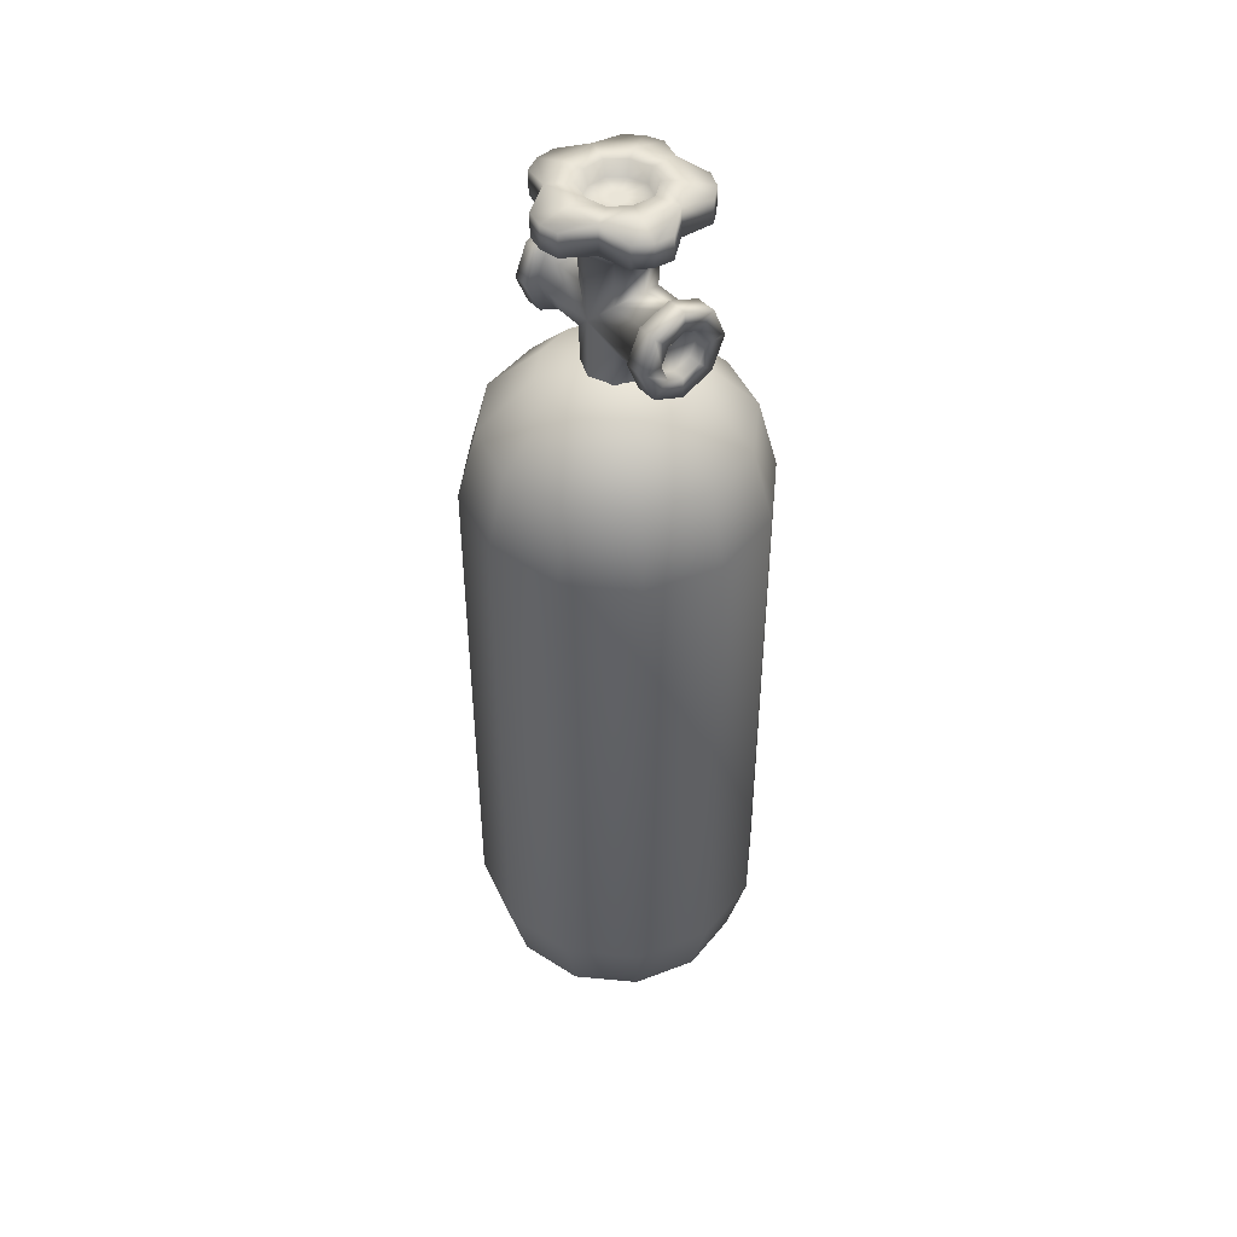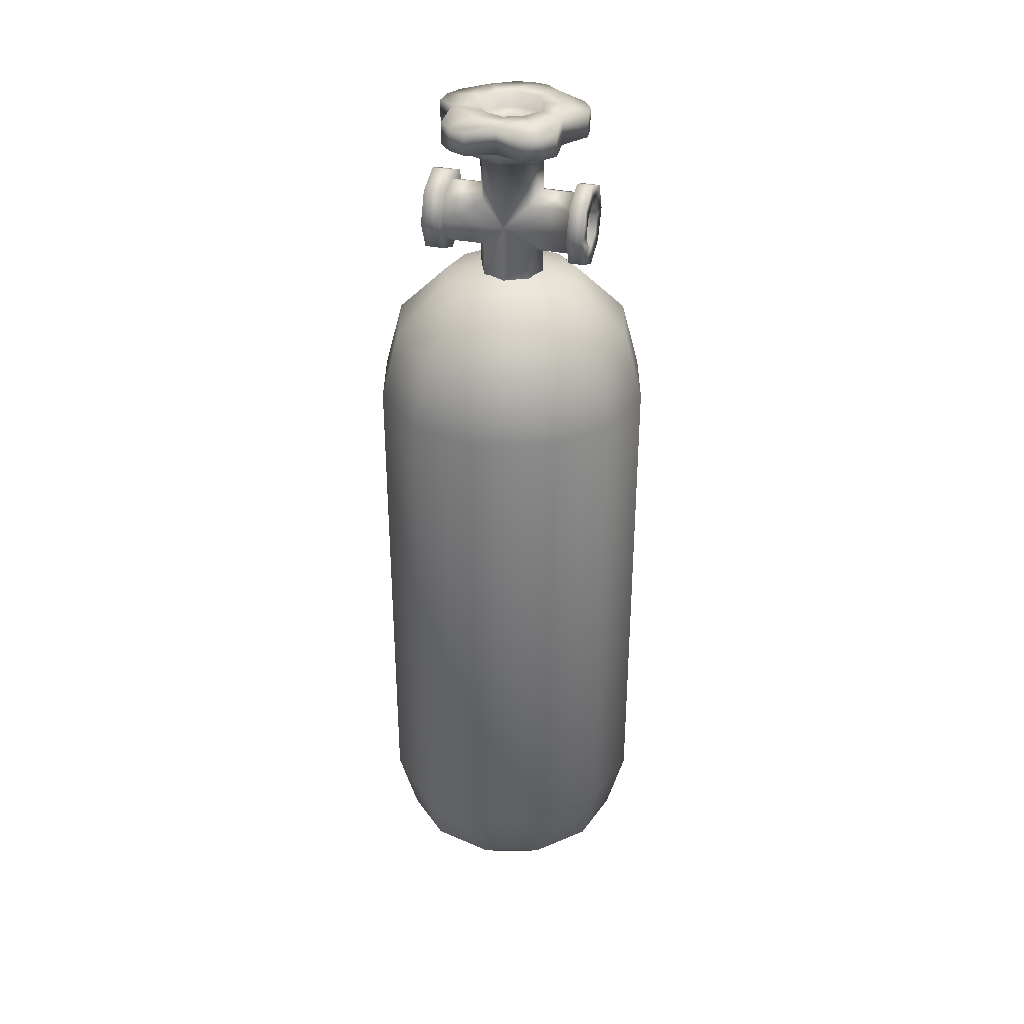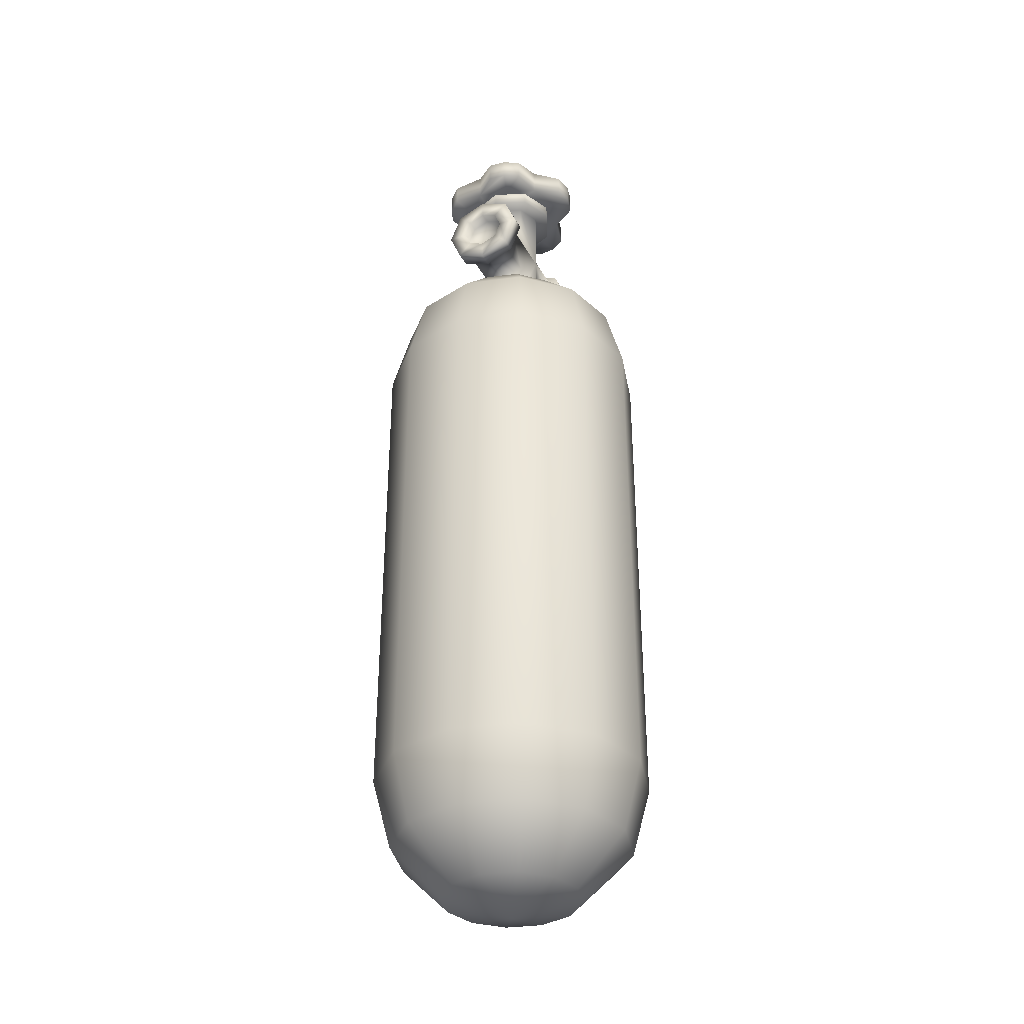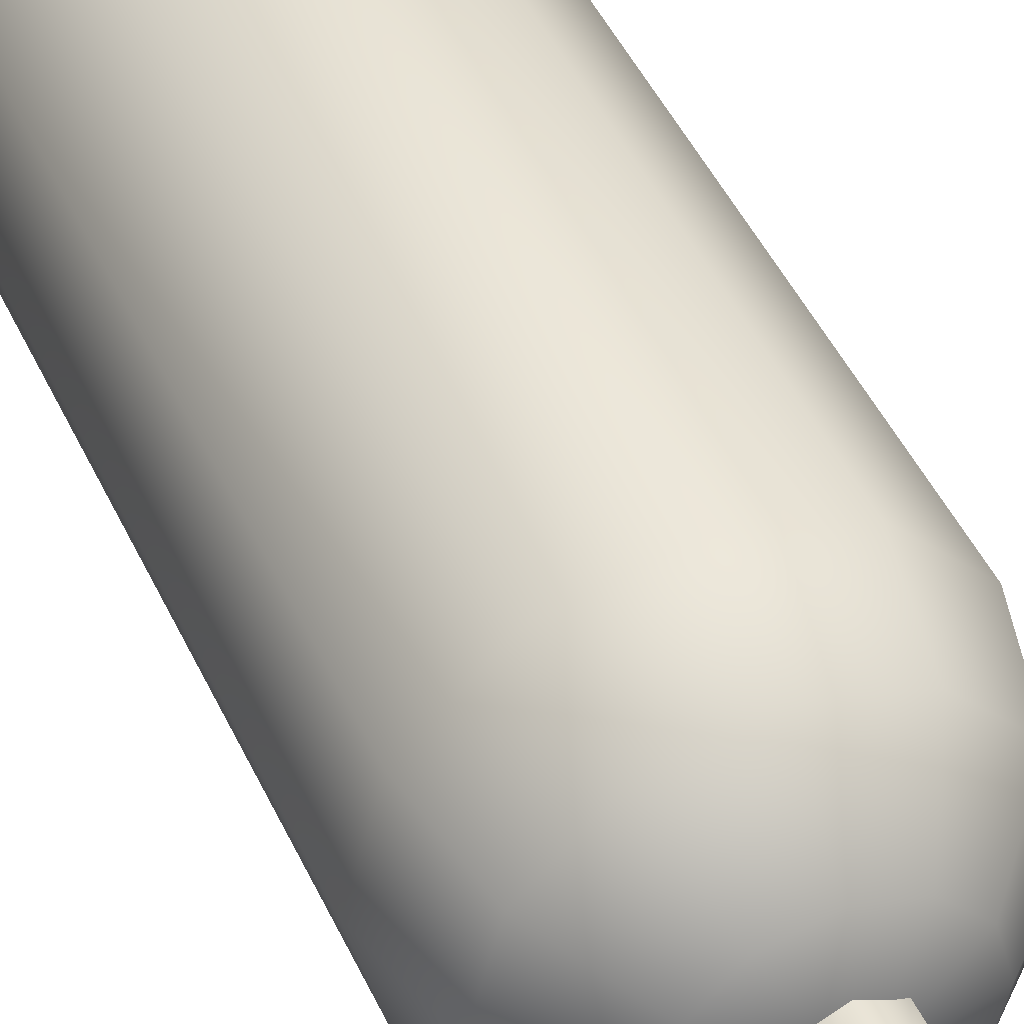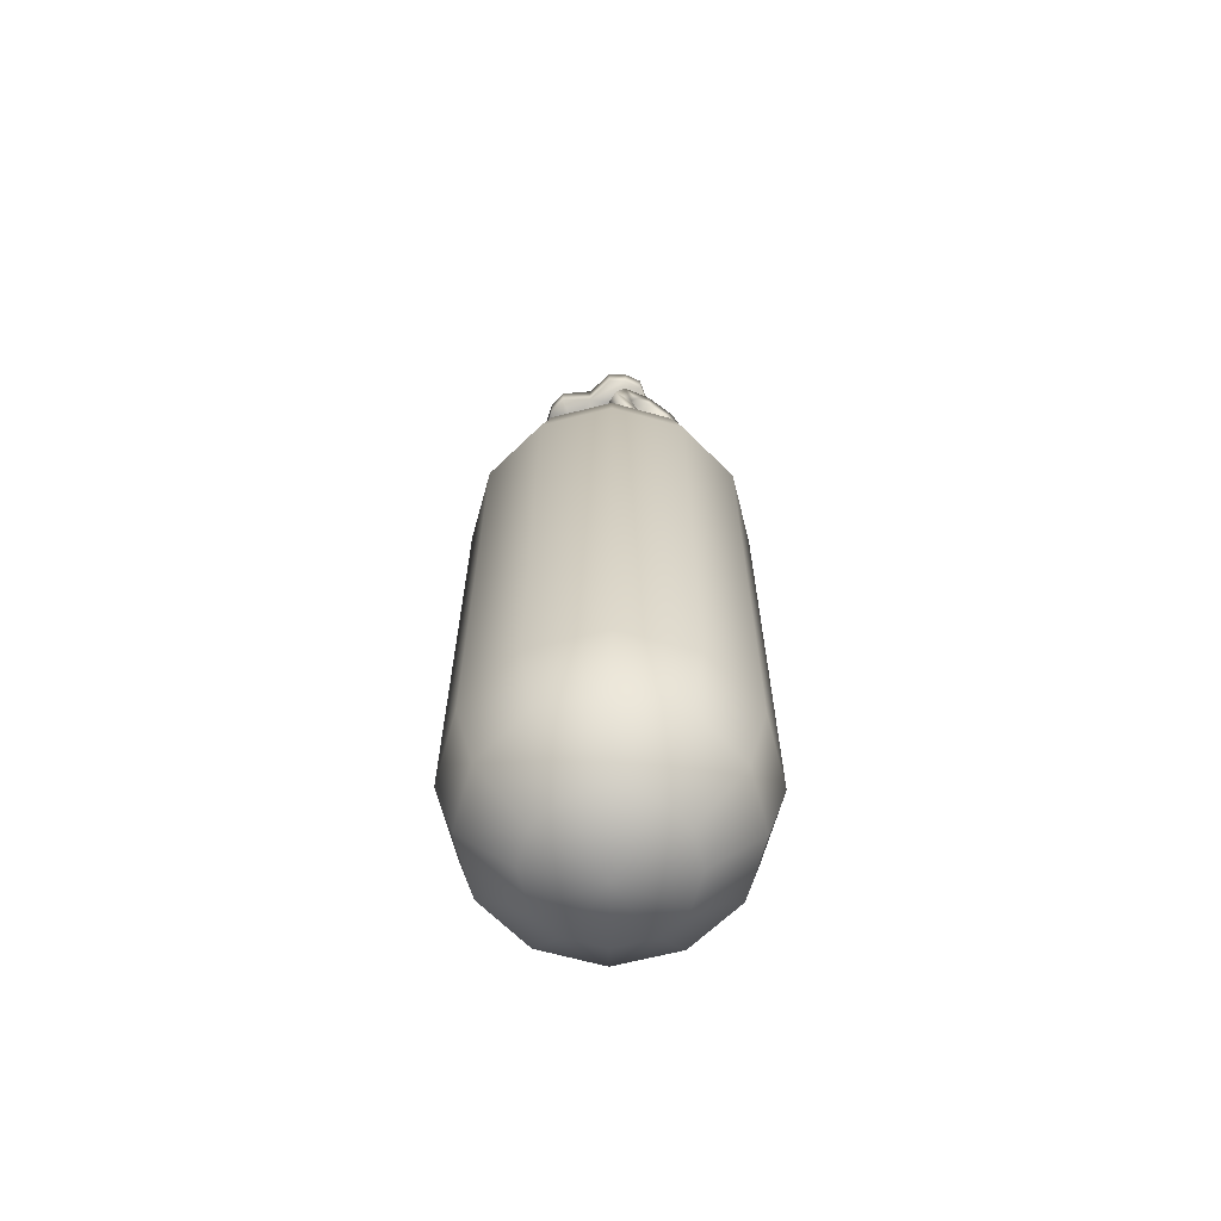
<metadata>
{"format":"obj","ext":"obj","renderer":"f3d","projection":"perspective","resolution":1024,"background":"white","views":[{"elev":45.5,"azim":51.3,"up":"+Y"},{"elev":34.3,"azim":-164.7,"up":"+Y"},{"elev":-34.7,"azim":-64.7,"up":"+Y"},{"elev":43.5,"azim":157.1,"up":"+Z"},{"elev":-65.3,"azim":59.4,"up":"+Y"}]}
</metadata>
<code>
v  0 3.514 -0
v  -0 -2.265 -21.57
v  -10.78 -2.265 -18.68
v  -18.68 -2.265 -10.78
v  -21.57 -2.265 -0
v  -18.68 -2.265 10.78
v  -10.78 -2.265 18.68
v  -0 -2.265 21.57
v  10.78 -2.265 18.68
v  18.68 -2.265 10.78
v  21.57 -2.265 0
v  18.68 -2.265 -10.78
v  10.78 -2.265 -18.68
v  -0 -18.05 -37.36
v  -18.68 -18.05 -32.35
v  -32.35 -18.05 -18.68
v  -37.36 -18.05 -0
v  -32.35 -18.05 18.68
v  -18.68 -18.05 32.35
v  -0 -18.05 37.36
v  18.68 -18.05 32.35
v  32.35 -18.05 18.68
v  37.36 -18.05 0
v  32.35 -18.05 -18.68
v  18.68 -18.05 -32.35
v  -0 -39.62 -43.14
v  -21.57 -39.62 -37.36
v  -37.36 -39.62 -21.57
v  -43.14 -39.62 -0
v  -37.36 -39.62 21.57
v  -21.57 -39.62 37.36
v  -0 -39.62 43.14
v  21.57 -39.62 37.36
v  37.36 -39.62 21.57
v  43.14 -39.62 0
v  37.36 -39.62 -21.57
v  21.57 -39.62 -37.36
v  -0 -197.1 -43.14
v  -21.57 -197.1 -37.36
v  -37.36 -197.1 -21.57
v  -43.14 -197.1 0
v  -37.36 -197.1 21.57
v  -21.57 -197.1 37.36
v  -0 -197.1 43.14
v  21.57 -197.1 37.36
v  37.36 -197.1 21.57
v  43.14 -197.1 -0
v  37.36 -197.1 -21.57
v  21.57 -197.1 -37.36
v  0 -240.3 -0
v  -0 -234.5 21.57
v  -10.78 -234.5 18.68
v  -18.68 -234.5 10.78
v  -21.57 -234.5 0
v  -18.68 -234.5 -10.78
v  -10.78 -234.5 -18.68
v  -0 -234.5 -21.57
v  10.78 -234.5 -18.68
v  18.68 -234.5 -10.78
v  21.57 -234.5 -0
v  18.68 -234.5 10.78
v  10.78 -234.5 18.68
v  -0 -218.7 37.36
v  -18.68 -218.7 32.35
v  -32.35 -218.7 18.68
v  -37.36 -218.7 0
v  -32.35 -218.7 -18.68
v  -18.68 -218.7 -32.35
v  -0 -218.7 -37.36
v  18.68 -218.7 -32.35
v  32.35 -218.7 -18.68
v  37.36 -218.7 -0
v  32.35 -218.7 18.68
v  18.68 -218.7 32.35
v  7.071 0.0001 7.071
v  10 0.0001 -0.0001
v  10 8.319 -0.0001
v  7.071 11.25 7.071
v  0 0.0001 10
v  0 18.32 10
v  -7.071 0.0001 7.071
v  -7.071 11.25 7.071
v  -10 0.0001 -0.0001
v  -10 8.319 -0.0001
v  -7.071 0.0001 -7.071
v  -7.071 11.25 -7.071
v  0 0.0001 -10
v  0 18.32 -10
v  7.071 0.0001 -7.071
v  7.071 11.25 -7.071
v  -10 28.32 -0.0001
v  -10 41.3 -0.0001
v  -7.071 41.3 -7.071
v  -7.071 25.39 -7.071
v  7.071 41.3 -7.071
v  10 41.3 -0.0001
v  10 28.32 -0.0001
v  7.071 25.39 -7.071
v  -7.071 25.39 7.071
v  -7.071 41.3 7.071
v  7.071 41.3 7.071
v  -0 41.3 10
v  7.071 25.39 7.071
v  -20.49 11.25 7.071
v  -20.49 8.319 -0.0001
v  -20.49 18.32 10
v  -20.49 25.39 7.071
v  -20.49 28.32 -0.0001
v  -20.49 25.39 -7.071
v  -20.49 18.32 -10
v  -20.49 11.25 -7.071
v  19.51 8.319 -0.0001
v  19.51 11.25 7.071
v  19.51 25.39 7.071
v  19.51 28.32 -0.0001
v  19.51 11.25 -7.071
v  19.51 18.32 -10
v  19.51 25.39 -7.071
v  19.51 18.32 10
v  -0 41.3 -10
v  -20.49 18.32 13.07
v  -20.49 9.078 9.241
v  -20.49 27.56 9.241
v  -20.49 31.39 -0.0001
v  -20.49 27.56 -9.241
v  -20.49 18.32 -13.07
v  -20.49 9.078 -9.241
v  -20.49 5.25 -0.0001
v  19.51 9.078 9.241
v  19.51 18.32 13.07
v  19.51 27.56 9.241
v  19.51 5.25 -0.0001
v  19.51 9.078 -9.241
v  19.51 18.32 -13.07
v  19.51 27.56 -9.241
v  19.51 31.39 -0.0001
v  -25.44 18.32 13.07
v  -25.44 9.078 9.241
v  -25.44 27.56 9.241
v  -25.44 31.39 -0.0001
v  -25.44 27.56 -9.241
v  -25.44 18.32 -13.07
v  -25.44 9.078 -9.241
v  -25.44 5.25 -0.0001
v  25.44 9.078 9.241
v  25.44 18.32 13.07
v  25.44 27.56 9.241
v  25.44 5.25 -0.0001
v  25.44 9.078 -9.241
v  25.44 18.32 -13.07
v  25.44 27.56 -9.241
v  25.44 31.39 -0.0001
v  -25.44 18.32 7.09
v  -25.44 13.31 5.013
v  -25.44 23.33 5.013
v  -25.44 25.41 -0.0001
v  -25.44 23.33 -5.014
v  -25.44 18.32 -7.09
v  -25.44 13.31 -5.014
v  -25.44 11.23 -0.0001
v  25.44 13.31 5.013
v  25.44 18.32 7.09
v  25.44 23.33 5.013
v  25.44 11.23 -0.0001
v  25.44 13.31 -5.014
v  25.44 18.32 -7.09
v  25.44 23.33 -5.014
v  25.44 25.41 -0.0001
v  -21.8 18.32 7.09
v  -21.8 13.31 5.013
v  -21.8 23.33 5.013
v  -21.8 25.41 -0.0001
v  -21.8 23.33 -5.014
v  -21.8 18.32 -7.09
v  -21.8 13.31 -5.014
v  -21.8 11.23 -0.0001
v  21.8 13.31 5.013
v  21.8 18.32 7.09
v  21.8 23.33 5.013
v  21.8 11.23 -0.0001
v  21.8 13.31 -5.014
v  21.8 18.32 -7.09
v  21.8 23.33 -5.014
v  21.8 25.41 -0.0001
v  -21.8 18.32 -0.0001
v  21.8 18.32 -0.0001
v  -0 41.3 14.67
v  -10.37 41.3 10.37
v  10.37 41.3 10.37
v  14.67 41.3 -0.0001
v  10.37 41.3 -10.37
v  -0 41.3 -14.67
v  -10.37 41.3 -10.37
v  -14.67 41.3 -0.0001
v  -0 47.54 14.67
v  -10.37 47.54 10.37
v  10.37 47.54 10.37
v  14.67 47.54 -0.0001
v  10.37 47.54 -10.37
v  -0 47.54 -14.67
v  -10.37 47.54 -10.37
v  -14.67 47.54 -0.0001
v  -0 47.54 7.956
v  -5.626 47.54 5.626
v  5.626 47.54 5.626
v  7.957 47.54 -0.0001
v  5.626 47.54 -5.626
v  -0 47.54 -7.957
v  -5.626 47.54 -5.626
v  -7.957 47.54 -0.0001
v  -0 42.61 7.956
v  -5.626 42.61 5.626
v  5.626 42.61 5.626
v  7.957 42.61 -0.0001
v  5.626 42.61 -5.626
v  -0 42.61 -7.957
v  -5.626 42.61 -5.626
v  -7.957 42.61 -0.0001
v  -0 42.61 -0.0001
v  -8.763 45.89 -21.36
v  -13.89 45.89 -19.12
v  -13.89 52.84 -19.12
v  -8.763 52.84 -21.36
v  -23.03 45.89 1.732
v  -22.47 45.89 7.302
v  -22.47 52.84 7.302
v  -23.03 52.84 1.732
v  -5.468 45.89 22.43
v  0 45.89 23.63
v  0 52.84 23.63
v  -5.468 52.84 22.43
v  19.65 45.89 12.13
v  22.47 45.89 7.302
v  22.47 52.84 7.302
v  19.65 52.84 12.13
v  17.61 45.89 -14.94
v  13.89 45.89 -19.12
v  13.89 52.84 -19.12
v  17.61 52.84 -14.94
v  -0 45.67 -17.78
v  -8.904 45.67 -12.25
v  -16.91 45.67 -5.494
v  -16.91 54.61 -5.494
v  -17.61 52.84 -14.94
v  -17.61 45.89 -14.94
v  -8.904 54.61 -12.25
v  -0 54.61 -17.78
v  -14.41 45.67 4.681
v  -10.45 45.67 14.38
v  -10.45 54.61 14.38
v  -19.65 52.84 12.13
v  -19.65 45.89 12.13
v  -14.41 54.61 4.681
v  0 45.67 15.15
v  10.45 45.67 14.38
v  10.45 54.61 14.38
v  5.468 52.84 22.43
v  5.468 45.89 22.43
v  0 54.61 15.15
v  14.41 45.67 4.681
v  16.91 45.67 -5.494
v  16.91 54.61 -5.494
v  23.03 52.84 1.732
v  23.03 45.89 1.732
v  14.41 54.61 4.681
v  8.904 45.67 -12.25
v  8.763 52.84 -21.36
v  8.763 45.89 -21.36
v  8.904 54.61 -12.25
v  -5.87 54.61 -8.079
v  -0 54.61 -10.43
v  -9.498 54.61 3.086
v  -9.919 54.61 -3.223
v  0 54.61 9.987
v  -6.131 54.61 8.438
v  9.498 54.61 3.086
v  6.131 54.61 8.438
v  5.87 54.61 -8.079
v  9.919 54.61 -3.223
v  -8.728 50.28 -2.836
v  -5.165 50.28 -7.109
v  -5.394 50.28 7.424
v  -8.357 50.28 2.715
v  5.394 50.28 7.424
v  0 50.28 8.787
v  8.728 50.28 -2.836
v  8.357 50.28 2.715
v  -0 50.28 -9.177
v  5.165 50.28 -7.109
v  -2.354 50.28 -0.7648
v  -1.393 50.28 -1.917
v  -1.455 50.28 2.002
v  -2.254 50.28 0.7323
v  1.455 50.28 2.002
v  0 50.28 2.37
v  2.354 50.28 -0.7648
v  2.254 50.28 0.7323
v  0 50.28 -2.475
v  1.393 50.28 -1.917
v  0 50.28 0
v  -0 45.67 -8.1
v  -4.057 45.67 -5.584
v  -7.704 45.67 -2.503
v  -6.564 45.67 2.133
v  7.704 45.67 -2.503
v  4.057 45.67 -5.584
v  -4.761 45.67 6.553
v  0 45.67 6.902
v  4.761 45.67 6.553
v  6.564 45.67 2.133
o Sphere001
g Sphere001
f 1 2 3
f 1 3 4
f 1 4 5
f 1 5 6
f 1 6 7
f 1 7 8
f 1 8 9
f 1 9 10
f 1 10 11
f 1 11 12
f 1 12 13
f 1 13 2
f 2 14 15 3
f 3 15 16 4
f 4 16 17 5
f 5 17 18 6
f 6 18 19 7
f 7 19 20 8
f 8 20 21 9
f 9 21 22 10
f 10 22 23 11
f 11 23 24 12
f 12 24 25 13
f 13 25 14 2
f 14 26 27 15
f 15 27 28 16
f 16 28 29 17
f 17 29 30 18
f 18 30 31 19
f 19 31 32 20
f 20 32 33 21
f 21 33 34 22
f 22 34 35 23
f 23 35 36 24
f 24 36 37 25
f 25 37 26 14
f 27 26 38 39
f 28 27 39 40
f 29 28 40 41
f 30 29 41 42
f 31 30 42 43
f 32 31 43 44
f 33 32 44 45
f 34 33 45 46
f 35 34 46 47
f 36 35 47 48
f 37 36 48 49
f 26 37 49 38
f 50 51 52
f 50 52 53
f 50 53 54
f 50 54 55
f 50 55 56
f 50 56 57
f 50 57 58
f 50 58 59
f 50 59 60
f 50 60 61
f 50 61 62
f 50 62 51
f 51 63 64 52
f 52 64 65 53
f 53 65 66 54
f 54 66 67 55
f 55 67 68 56
f 56 68 69 57
f 57 69 70 58
f 58 70 71 59
f 59 71 72 60
f 60 72 73 61
f 61 73 74 62
f 62 74 63 51
f 63 44 43 64
f 64 43 42 65
f 65 42 41 66
f 66 41 40 67
f 67 40 39 68
f 68 39 38 69
f 69 38 49 70
f 70 49 48 71
f 71 48 47 72
f 72 47 46 73
f 73 46 45 74
f 74 45 44 63
f 75 76 77 78
f 79 75 78 80
f 81 79 80 82
f 83 81 82 84
f 85 83 84 86
f 87 85 86 88
f 89 87 88 90
f 76 89 90 77
f 91 92 93 94
f 95 96 97 98
f 99 100 92 91
f 101 102 80 103
f 96 101 103 97
f 80 102 100 99
f 104 105 84 82
f 106 104 82 80
f 107 106 80 99
f 108 107 99 91
f 109 108 91 94
f 110 109 94 88
f 111 110 88 86
f 105 111 86 84
f 77 112 113 78
f 103 114 115 97
f 90 116 112 77
f 88 117 116 90
f 98 118 117 88
f 97 115 118 98
f 80 119 114 103
f 80 78 113 119
f 88 94 93 120
f 88 120 95 98
f 104 106 121 122
f 106 107 123 121
f 107 108 124 123
f 108 109 125 124
f 109 110 126 125
f 110 111 127 126
f 111 105 128 127
f 105 104 122 128
f 119 113 129 130
f 114 119 130 131
f 113 112 132 129
f 112 116 133 132
f 116 117 134 133
f 117 118 135 134
f 118 115 136 135
f 115 114 131 136
f 122 121 137 138
f 121 123 139 137
f 123 124 140 139
f 124 125 141 140
f 125 126 142 141
f 126 127 143 142
f 127 128 144 143
f 128 122 138 144
f 130 129 145 146
f 131 130 146 147
f 129 132 148 145
f 132 133 149 148
f 133 134 150 149
f 134 135 151 150
f 135 136 152 151
f 136 131 147 152
f 138 137 153 154
f 137 139 155 153
f 139 140 156 155
f 140 141 157 156
f 141 142 158 157
f 142 143 159 158
f 143 144 160 159
f 144 138 154 160
f 146 145 161 162
f 147 146 162 163
f 145 148 164 161
f 148 149 165 164
f 149 150 166 165
f 150 151 167 166
f 151 152 168 167
f 152 147 163 168
f 154 153 169 170
f 153 155 171 169
f 155 156 172 171
f 156 157 173 172
f 157 158 174 173
f 158 159 175 174
f 159 160 176 175
f 160 154 170 176
f 162 161 177 178
f 163 162 178 179
f 161 164 180 177
f 164 165 181 180
f 165 166 182 181
f 166 167 183 182
f 167 168 184 183
f 168 163 179 184
f 169 171 172 185
f 172 173 174 185
f 174 175 176 185
f 176 170 169 185
f 178 177 180 186
f 180 181 182 186
f 182 183 184 186
f 184 179 178 186
f 100 102 187 188
f 102 101 189 187
f 101 96 190 189
f 96 95 191 190
f 95 120 192 191
f 120 93 193 192
f 93 92 194 193
f 92 100 188 194
f 188 187 195 196
f 187 189 197 195
f 189 190 198 197
f 190 191 199 198
f 191 192 200 199
f 192 193 201 200
f 193 194 202 201
f 194 188 196 202
f 196 195 203 204
f 195 197 205 203
f 197 198 206 205
f 198 199 207 206
f 199 200 208 207
f 200 201 209 208
f 201 202 210 209
f 202 196 204 210
f 204 203 211 212
f 203 205 213 211
f 205 206 214 213
f 206 207 215 214
f 207 208 216 215
f 208 209 217 216
f 209 210 218 217
f 210 204 212 218
f 211 213 214 219
f 214 215 216 219
f 216 217 218 219
f 218 212 211 219
f 220 221 222 223
f 224 225 226 227
f 228 229 230 231
f 232 233 234 235
f 236 237 238 239
f 240 241 221 220
f 242 243 244 245
f 243 246 222 244
f 247 240 220 223
f 242 248 225 224
f 249 250 251 252
f 250 253 226 251
f 243 242 224 227
f 249 254 229 228
f 255 256 257 258
f 256 259 230 257
f 250 249 228 231
f 255 260 233 232
f 261 262 263 264
f 262 265 234 263
f 256 255 232 235
f 261 266 237 236
f 240 247 267 268
f 247 269 238 267
f 262 261 236 239
f 247 246 270 271
f 243 253 272 273
f 250 259 274 275
f 256 265 276 277
f 262 269 278 279
f 225 252 251 226
f 248 249 252 225
f 253 243 227 226
f 253 250 275 272
f 221 245 244 222
f 241 242 245 221
f 246 247 223 222
f 246 243 273 270
f 237 268 267 238
f 266 240 268 237
f 269 262 239 238
f 269 247 271 278
f 233 264 263 234
f 260 261 264 233
f 265 256 235 234
f 265 262 279 276
f 229 258 257 230
f 254 255 258 229
f 259 250 231 230
f 259 256 277 274
f 270 273 280 281
f 272 275 282 283
f 274 277 284 285
f 276 279 286 287
f 278 271 288 289
f 273 272 283 280
f 271 270 281 288
f 279 278 289 286
f 277 276 287 284
f 275 274 285 282
f 281 280 290 291
f 283 282 292 293
f 285 284 294 295
f 287 286 296 297
f 289 288 298 299
f 280 283 293 290
f 288 281 291 298
f 286 289 299 296
f 284 287 297 294
f 282 285 295 292
f 291 290 293 300
f 293 292 295 300
f 295 294 297 300
f 297 296 299 300
f 299 298 291 300
f 241 240 301 302
f 248 242 303 304
f 266 261 305 306
f 254 249 307 308
f 260 255 309 310
f 249 248 304 307
f 242 241 302 303
f 240 266 306 301
f 261 260 310 305
f 255 254 308 309

</code>
